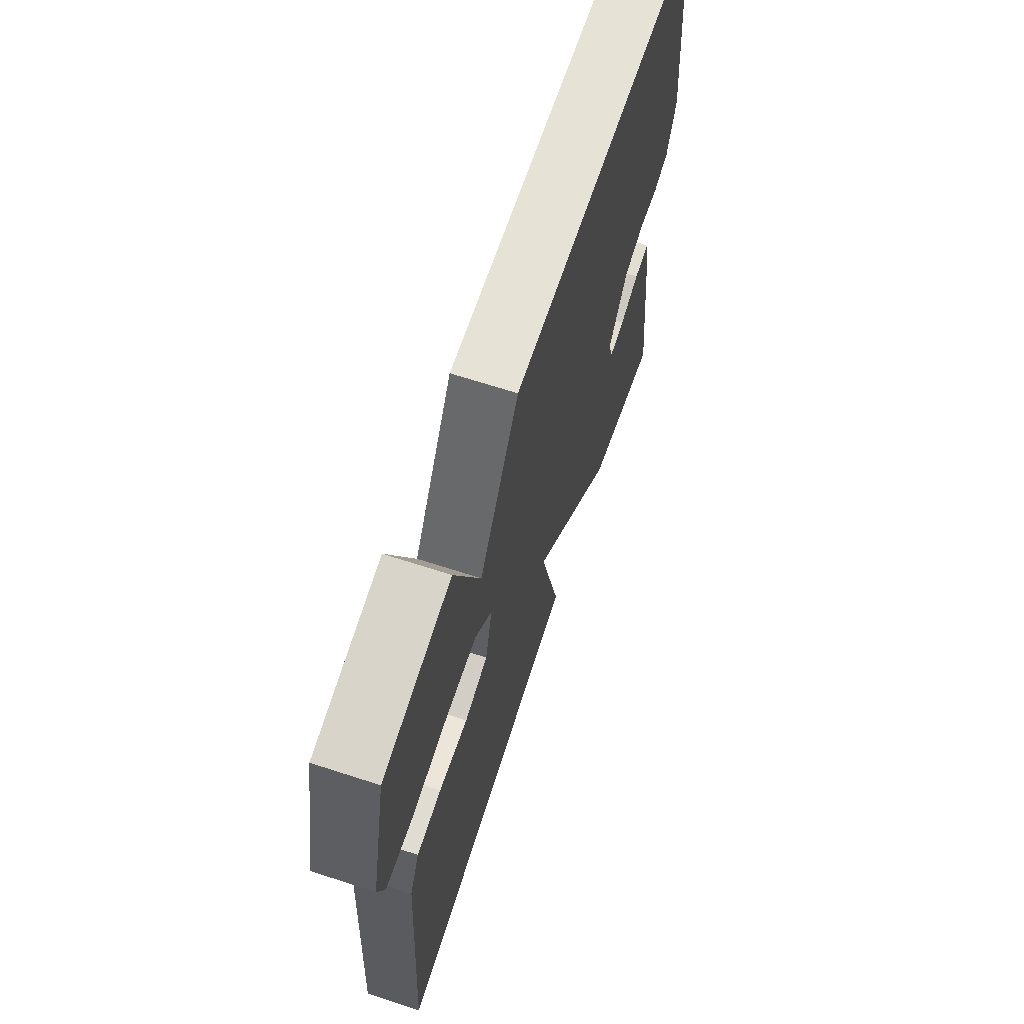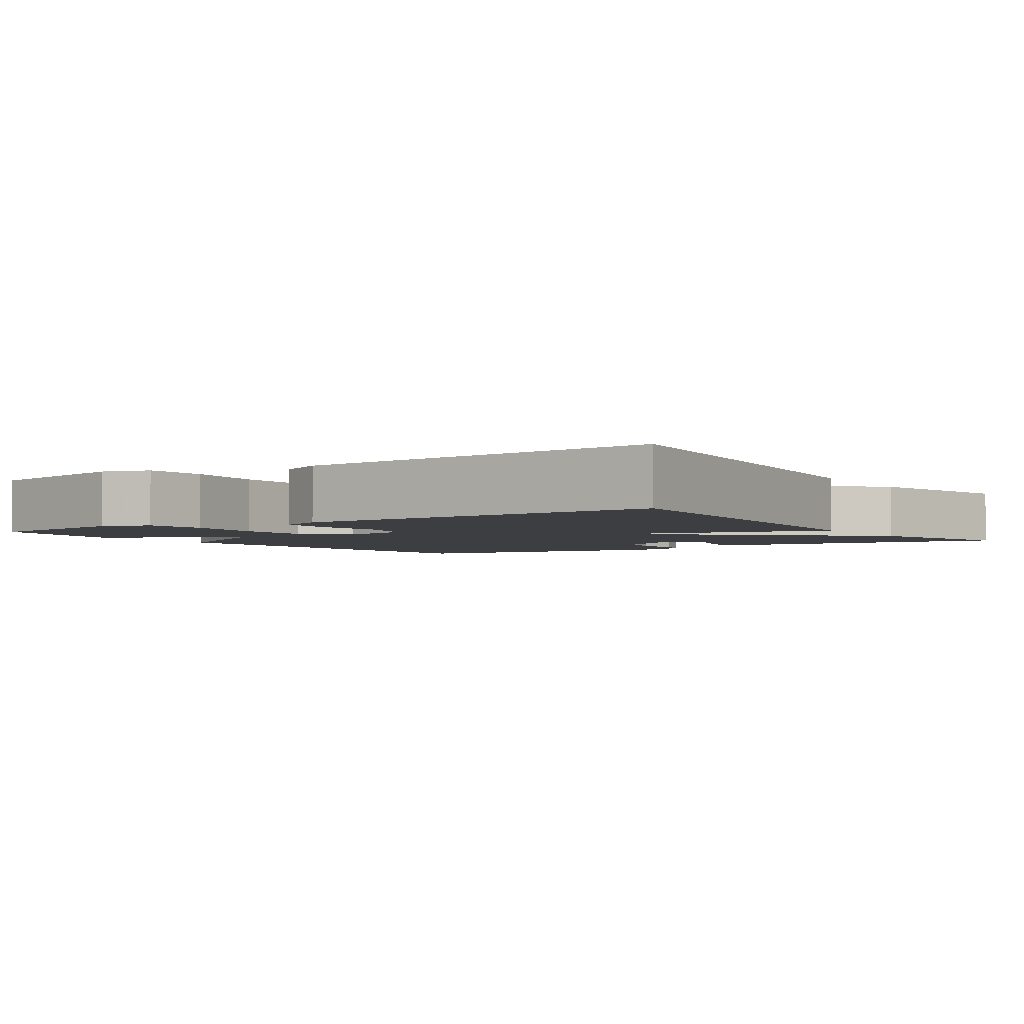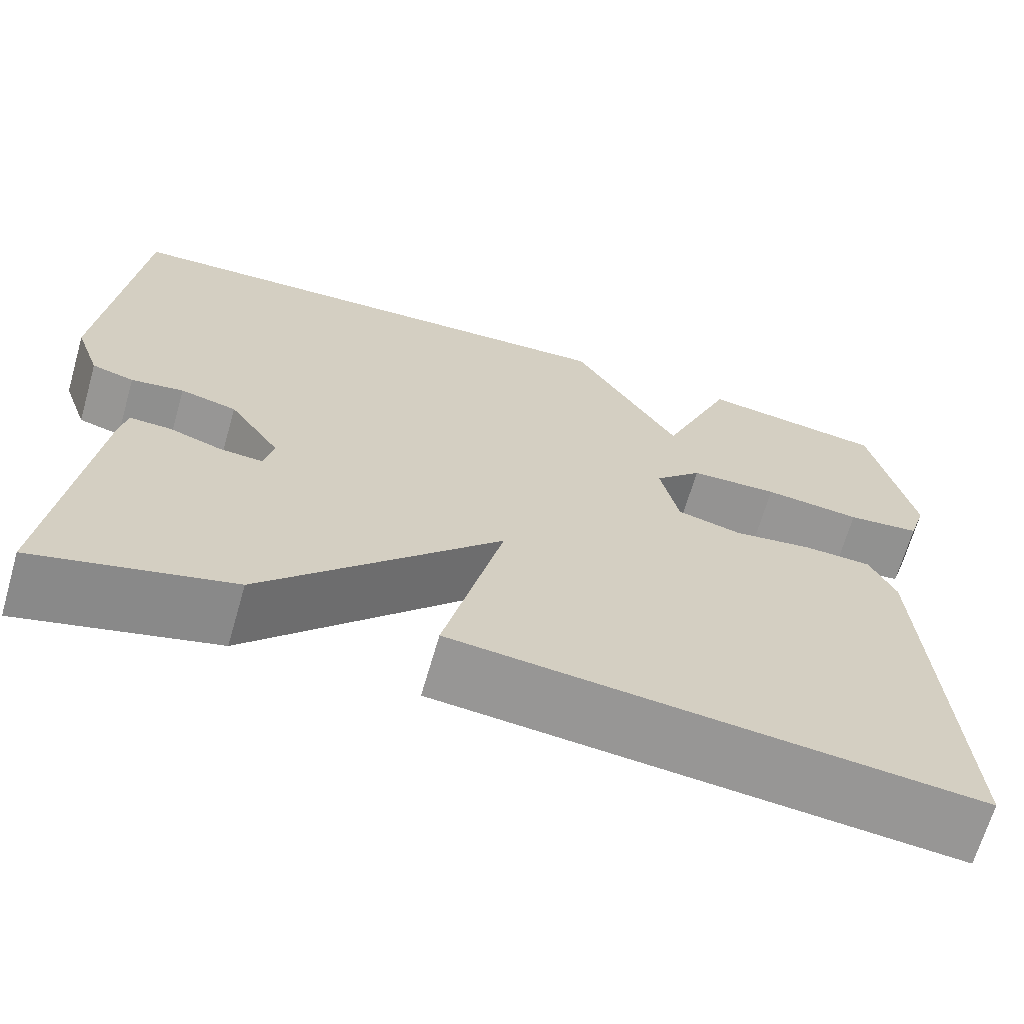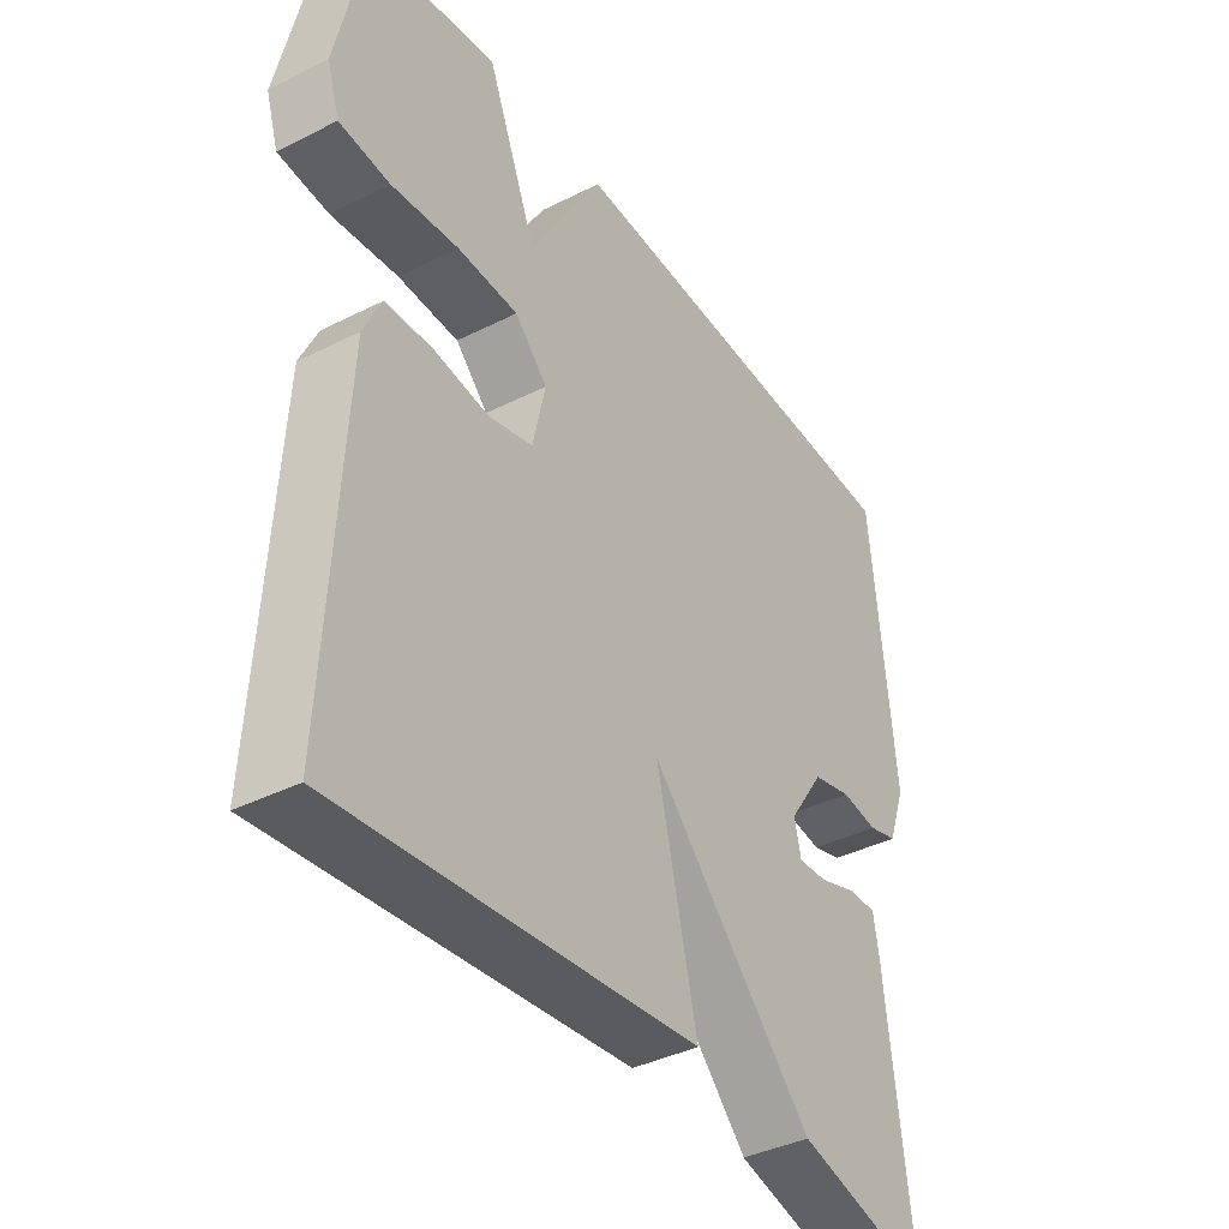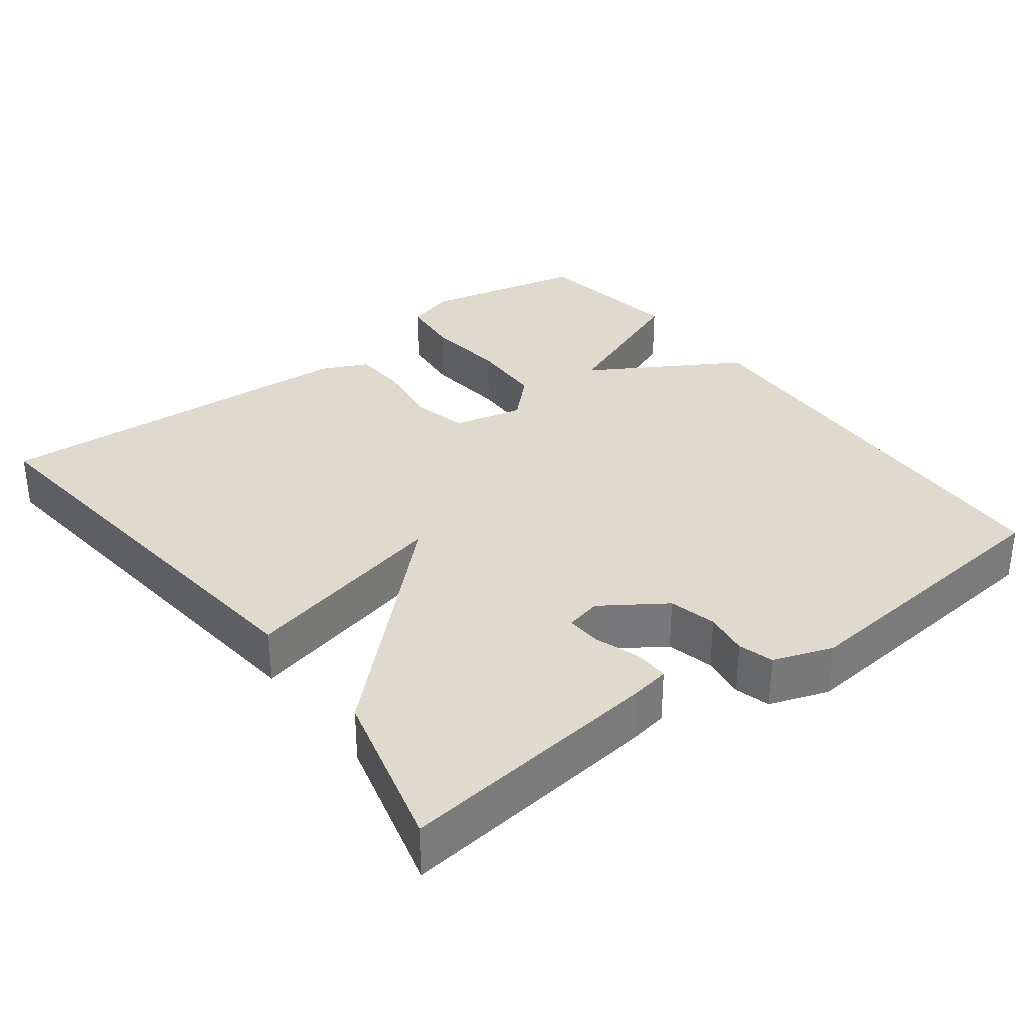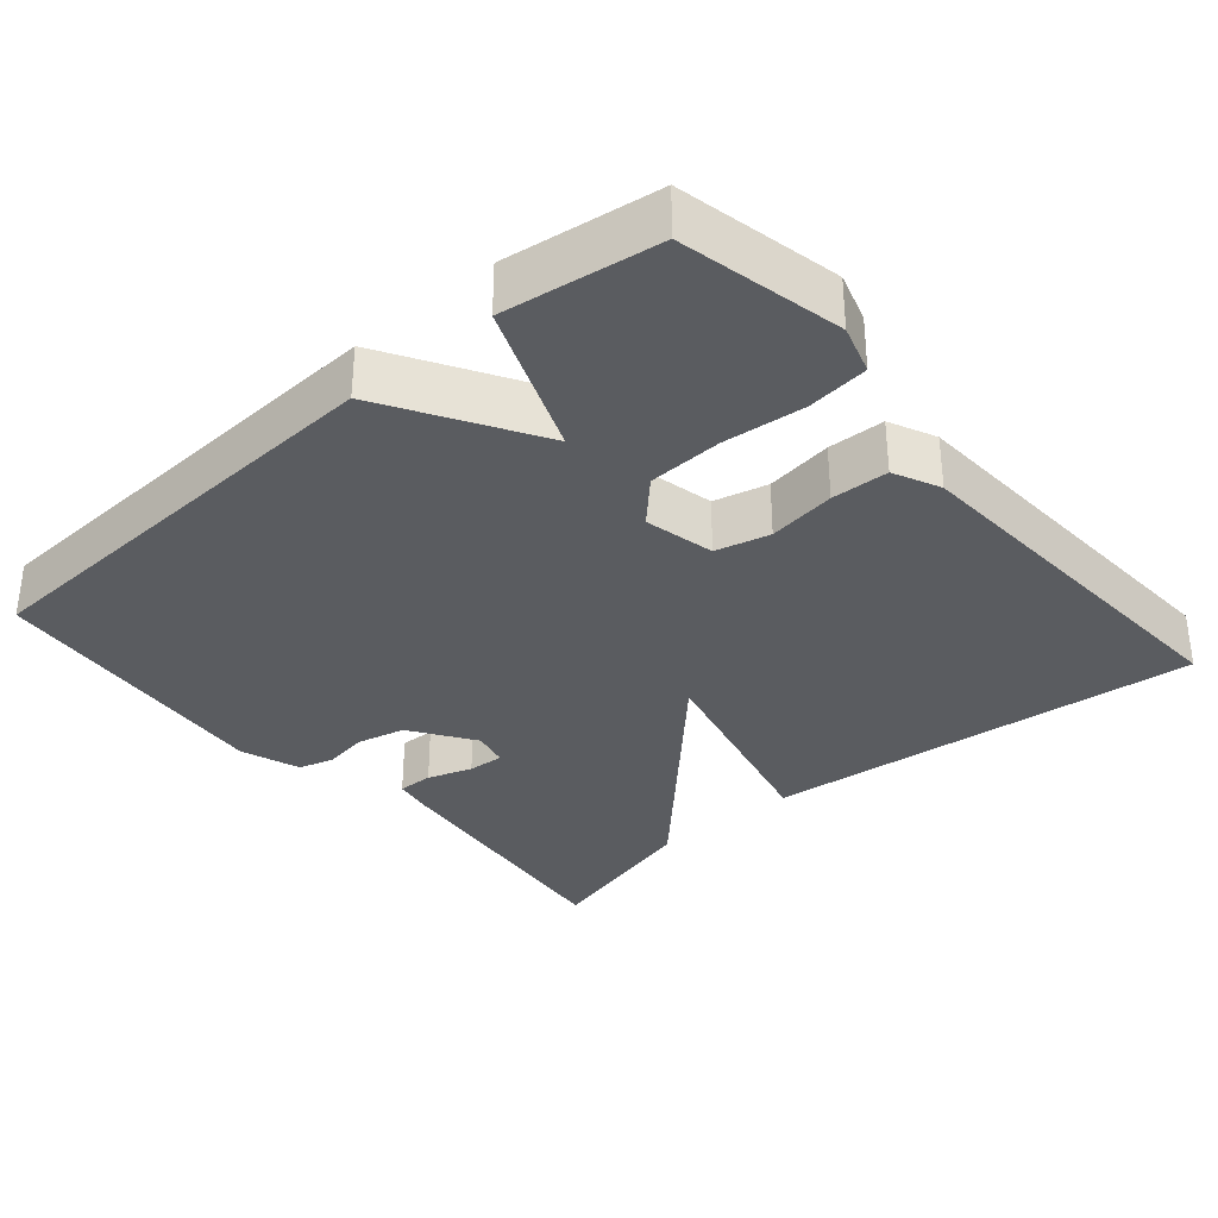
<metadata>
{"format":"obj","ext":"obj","renderer":"f3d","projection":"perspective","resolution":1024,"background":"white","views":[{"elev":66.8,"azim":108.1,"up":"+Z"},{"elev":-3.2,"azim":123.7,"up":"+Y"},{"elev":-67.3,"azim":-16.1,"up":"+Z"},{"elev":-38.8,"azim":122.4,"up":"+Z"},{"elev":32.7,"azim":-127.3,"up":"+Y"},{"elev":-33.6,"azim":40.6,"up":"+Y"}]}
</metadata>
<code>
v 0.5 0.07 0.5
v 0.547 0.07 0.283
v 0.527 0.07 0.218
v 0.445 0.07 0.209
v 0.336 0.07 0.22
v 0.237 0.07 0.216
v 0.184 0.07 0.161
v 0.205 0.07 0.068
v 0.277 0.07 0.05
v 0.367 0.07 0.063
v 0.443 0.07 0.06
v 0.472 0.07 -0.002
v 0.5 0.07 -0.5
v -0.081 0.07 -0.442
v -0.015 0.07 -0.161
v -0.281 0.07 -0.442
v -0.5 0.07 -0.5
v -0.458 0.07 -0.145
v -0.449 0.07 -0.094
v -0.402 0.07 -0.095
v -0.343 0.07 -0.115
v -0.295 0.07 -0.118
v -0.284 0.07 -0.07
v -0.341 0.07 0.014
v -0.404 0.07 0.029
v -0.463 0.07 0.02
v -0.51 0.07 0.033
v -0.538 0.07 0.112
v -0.5 0.07 0.5
v 0.093 0.07 0.529
v 0.213 0.07 0.329
v 0.293 0.07 0.529
v 0.5 0 0.5
v 0.547 0 0.283
v 0.527 0 0.218
v 0.445 0 0.209
v 0.336 0 0.22
v 0.237 0 0.216
v 0.184 0 0.161
v 0.205 0 0.068
v 0.277 0 0.05
v 0.367 0 0.063
v 0.443 0 0.06
v 0.472 0 -0.002
v 0.5 0 -0.5
v -0.081 0 -0.442
v -0.015 0 -0.161
v -0.281 0 -0.442
v -0.5 0 -0.5
v -0.458 0 -0.145
v -0.449 0 -0.094
v -0.402 0 -0.095
v -0.343 0 -0.115
v -0.295 0 -0.118
v -0.284 0 -0.07
v -0.341 0 0.014
v -0.404 0 0.029
v -0.463 0 0.02
v -0.51 0 0.033
v -0.538 0 0.112
v -0.5 0 0.5
v 0.093 0 0.529
v 0.213 0 0.329
v 0.293 0 0.529
f 3 4 5
f 2 3 5
f 1 2 5
f 32 1 5
f 31 32 5
f 29 30 31
f 28 29 31
f 27 28 31
f 26 27 31
f 25 26 31
f 24 25 31
f 23 24 31
f 22 23 31
f 19 20 21
f 18 19 21
f 17 18 21
f 16 17 21
f 15 16 21 22
f 13 14 15
f 12 13 15
f 11 12 15
f 10 11 15
f 9 10 15
f 8 9 15 22
f 7 8 22
f 6 7 22 31
f 5 6 31
f 37 36 35
f 37 35 34
f 37 34 33
f 37 33 64
f 37 64 63
f 63 62 61
f 63 61 60
f 63 60 59
f 63 59 58
f 63 58 57
f 63 57 56
f 63 56 55
f 63 55 54
f 53 52 51
f 53 51 50
f 53 50 49
f 53 49 48
f 54 53 48 47
f 47 46 45
f 47 45 44
f 47 44 43
f 47 43 42
f 47 42 41
f 54 47 41 40
f 54 40 39
f 63 54 39 38
f 63 38 37
f 1 33 34 2
f 2 34 35 3
f 3 35 36 4
f 4 36 37 5
f 5 37 38 6
f 6 38 39 7
f 7 39 40 8
f 8 40 41 9
f 9 41 42 10
f 10 42 43 11
f 11 43 44 12
f 12 44 45 13
f 13 45 46 14
f 14 46 47 15
f 15 47 48 16
f 16 48 49 17
f 17 49 50 18
f 18 50 51 19
f 19 51 52 20
f 20 52 53 21
f 21 53 54 22
f 22 54 55 23
f 23 55 56 24
f 24 56 57 25
f 25 57 58 26
f 26 58 59 27
f 27 59 60 28
f 28 60 61 29
f 29 61 62 30
f 30 62 63 31
f 31 63 64 32
f 32 64 33 1

</code>
